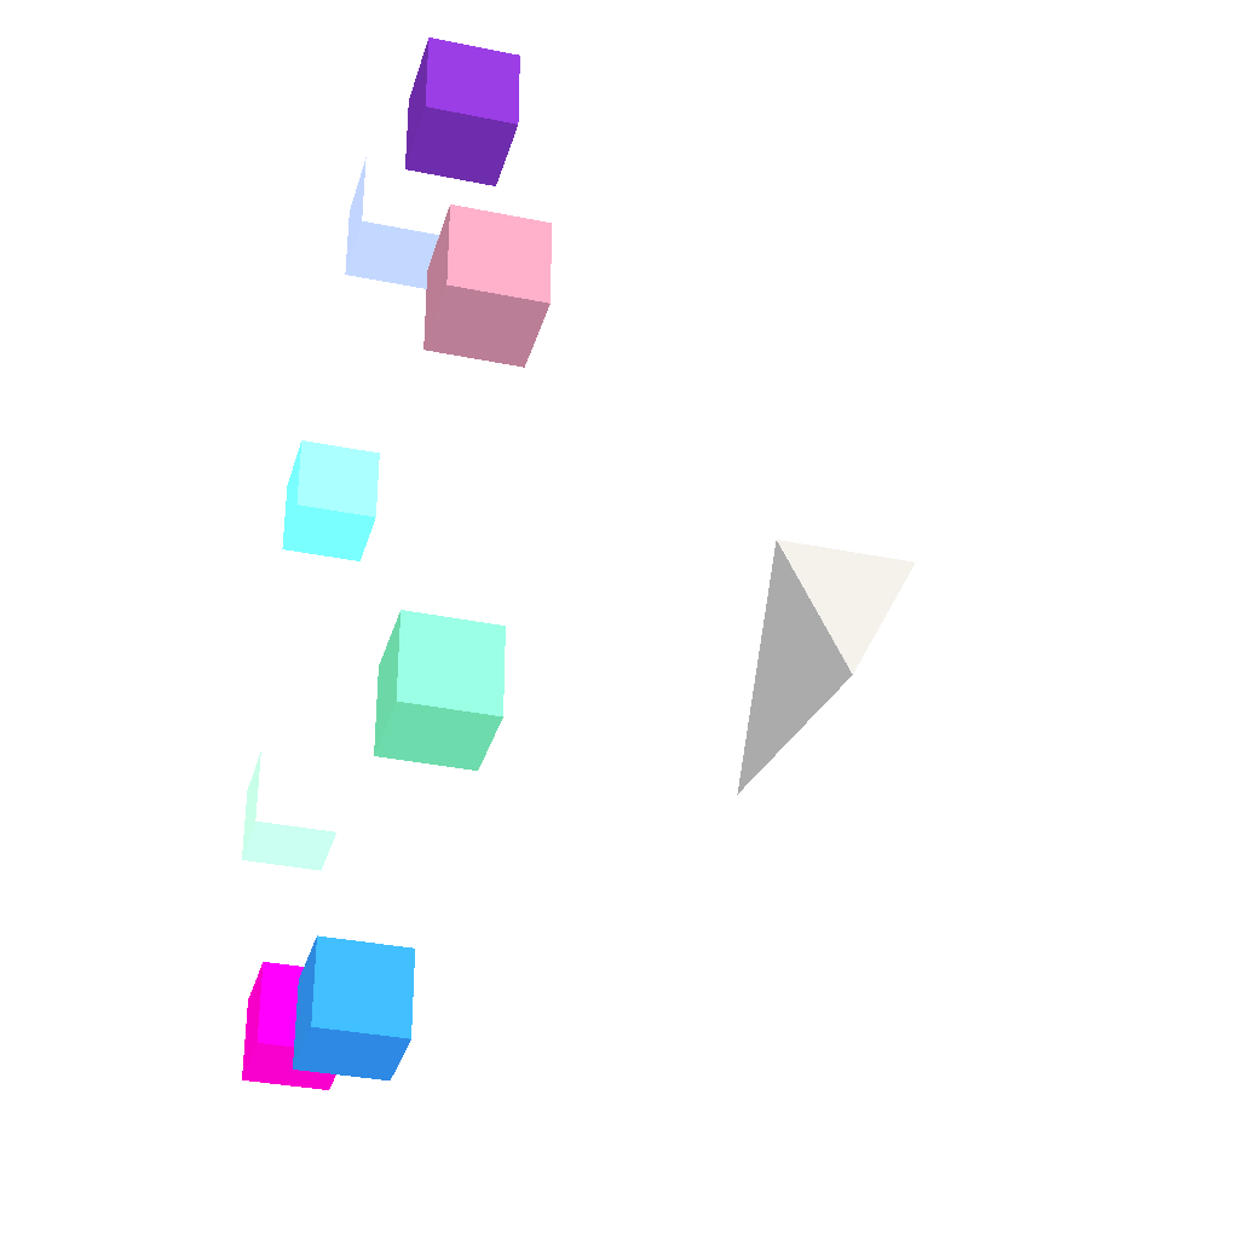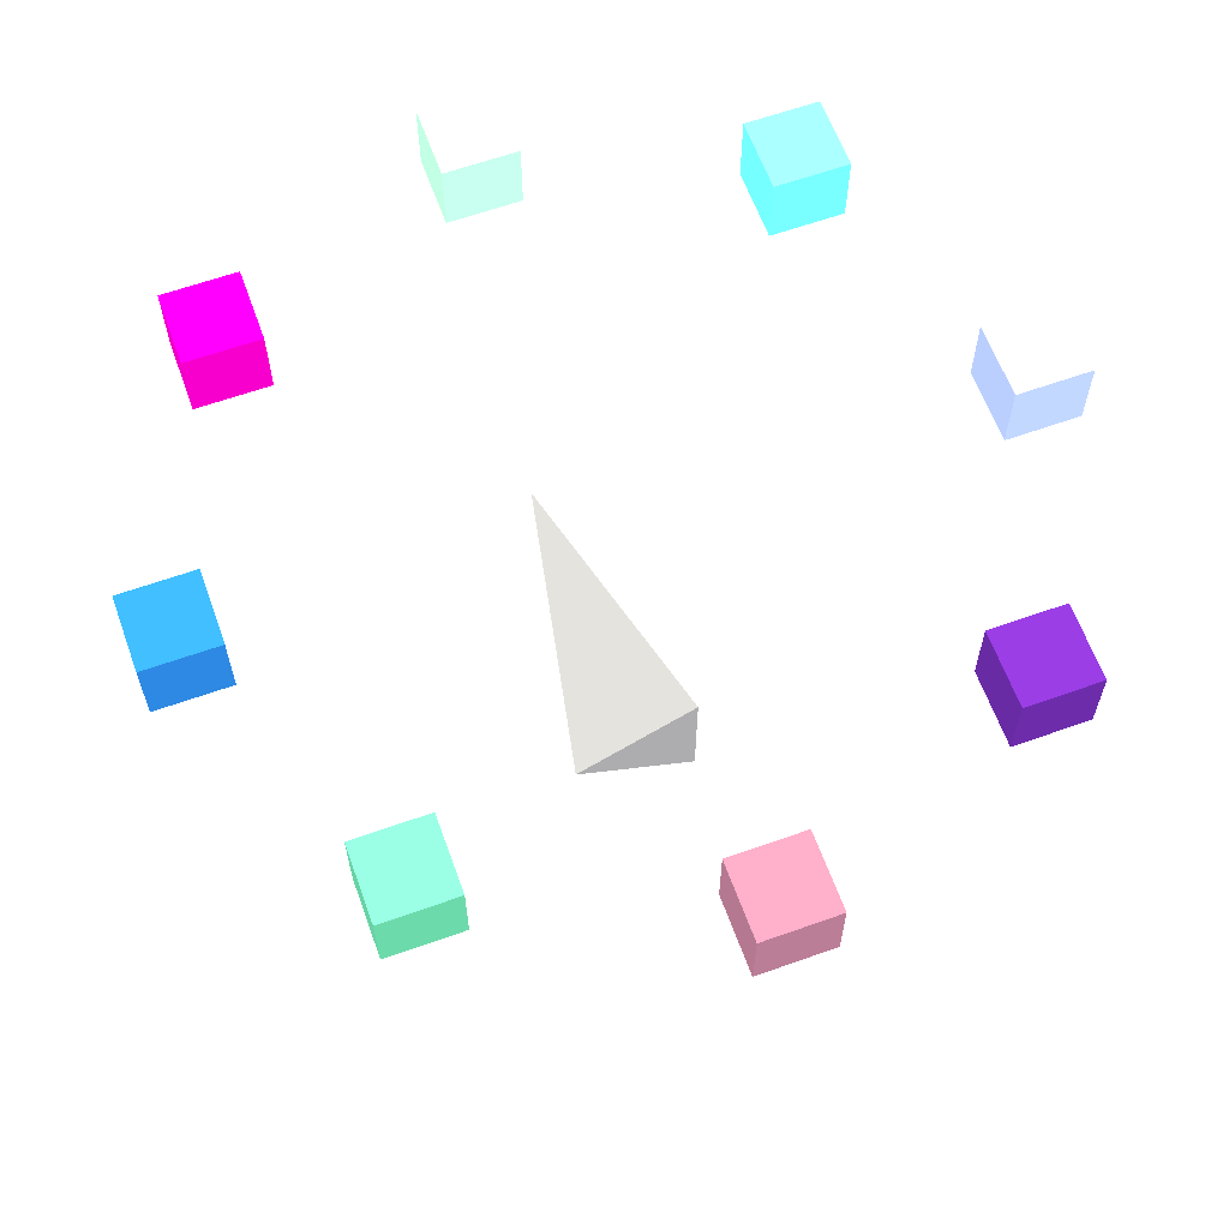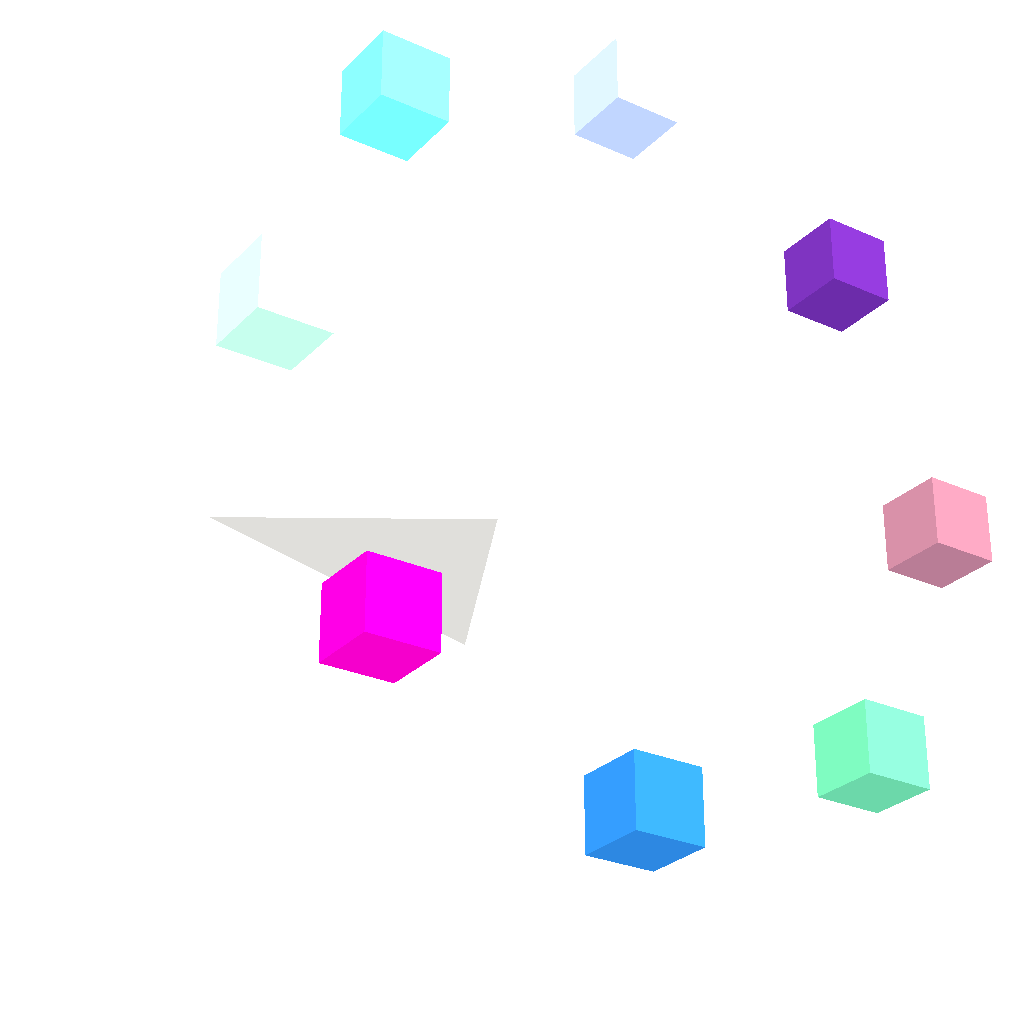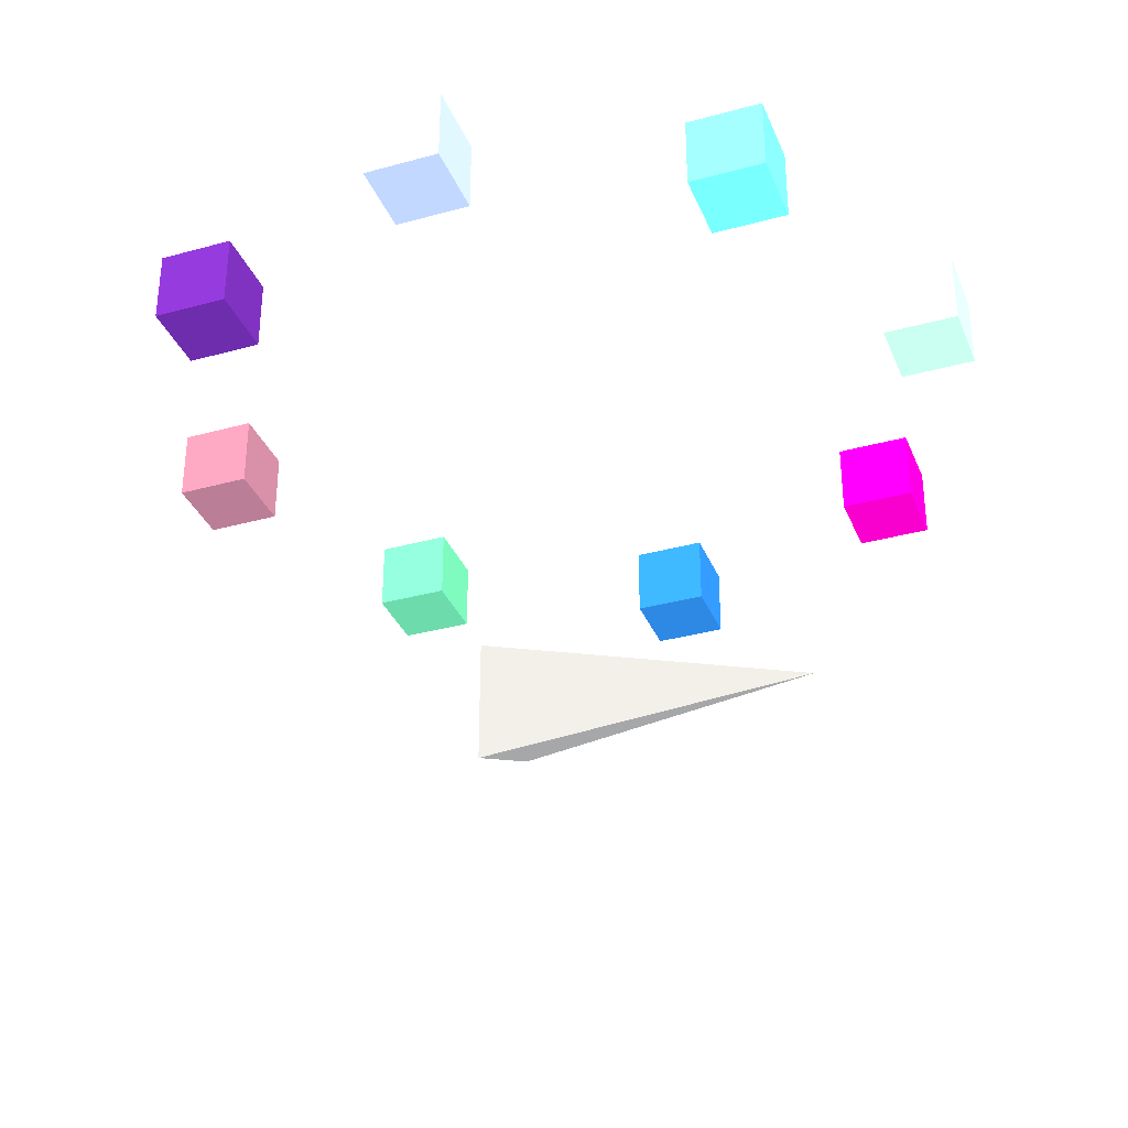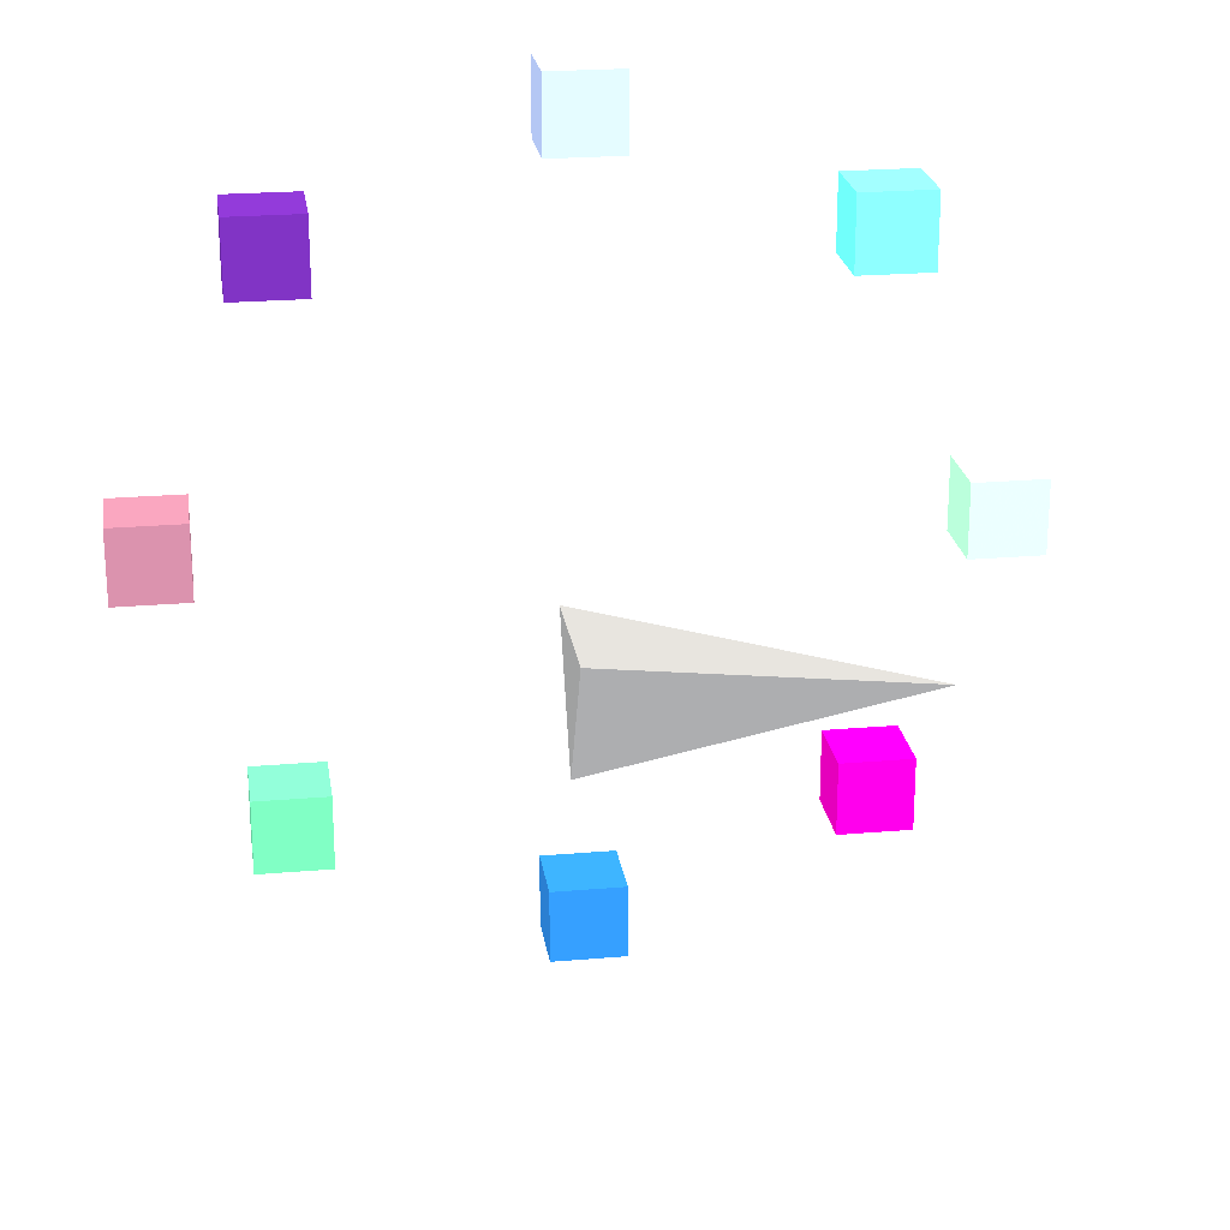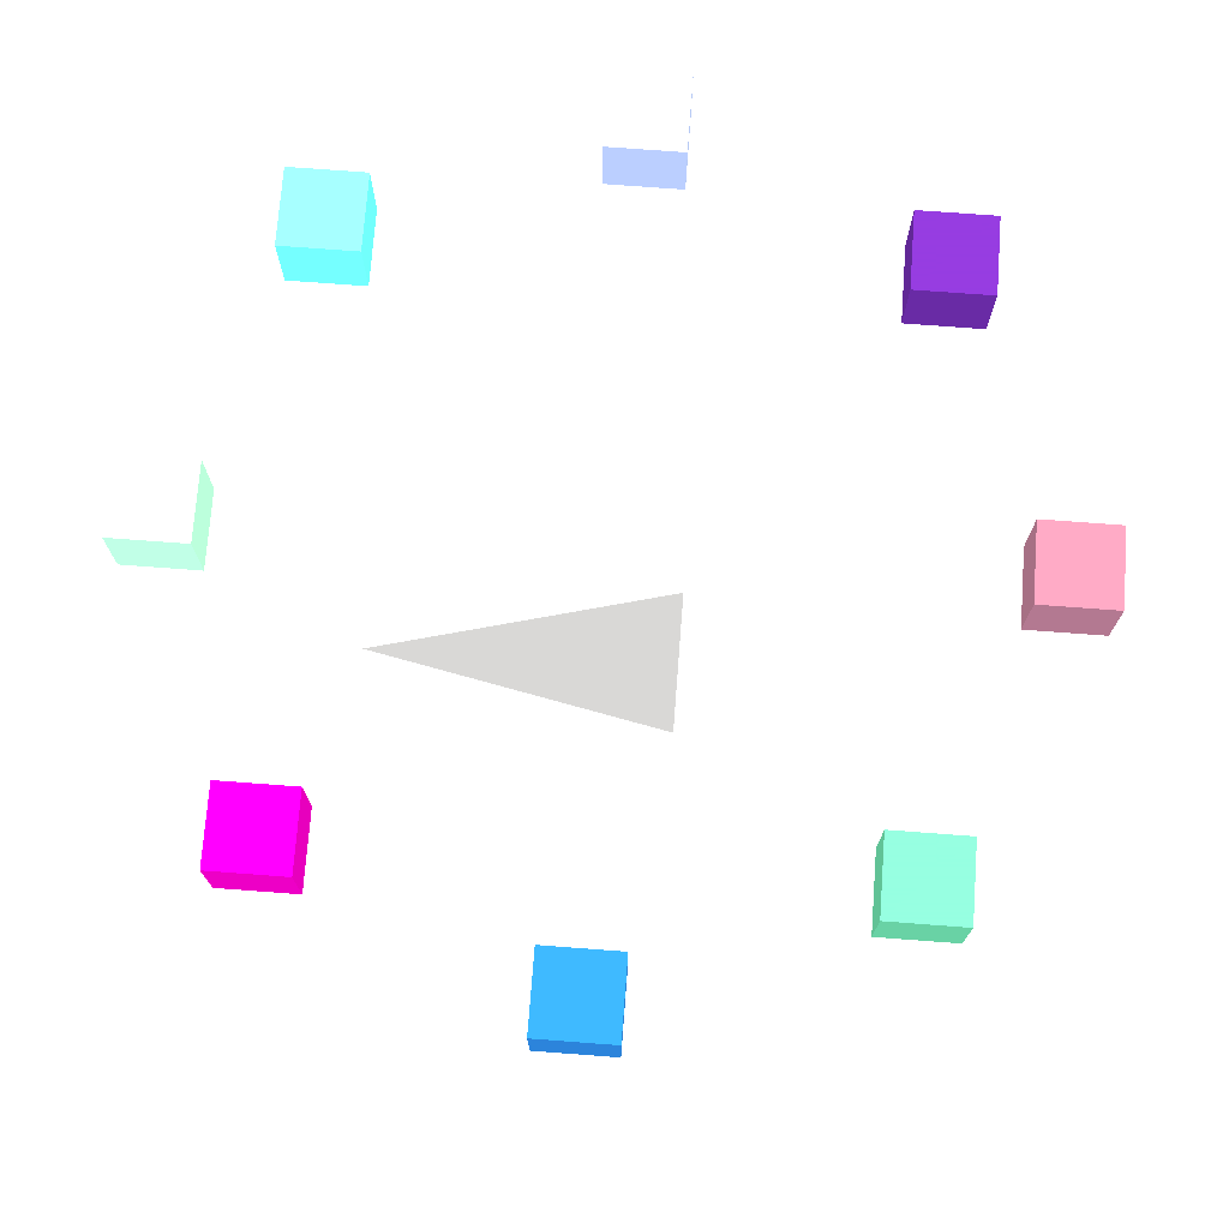
<metadata>
{"format":"obj","ext":"obj","renderer":"f3d","projection":"perspective","resolution":1024,"background":"white","views":[{"elev":-33.8,"azim":-105.6,"up":"+Z"},{"elev":62.5,"azim":-109.9,"up":"+Y"},{"elev":-28.0,"azim":145.9,"up":"+Z"},{"elev":-34.1,"azim":20.4,"up":"+Y"},{"elev":22.9,"azim":-8.4,"up":"+Z"},{"elev":73.5,"azim":-175.7,"up":"+Y"}]}
</metadata>
<code>
v -0.25 0 -0.25 128 128 128
v -0.25 0.25 0.25 128 128 128
v -0.25 -0.25 0.25 128 128 128
v 1 0 0 128 128 128
v 1.41 1.41 -0.15 248.6 132.5 171.4
v 1.71 1.41 -0.15 248.6 132.5 171.4
v 1.71 1.71 -0.15 248.6 132.5 171.4
v 1.41 1.71 -0.15 248.6 132.5 171.4
v 1.41 1.41 0.15 248.6 132.5 171.4
v 1.71 1.41 0.15 248.6 132.5 171.4
v 1.71 1.71 0.15 248.6 132.5 171.4
v 1.41 1.71 0.15 248.6 132.5 171.4
f 5 6 7
f 5 7 8
f 9 10 11
f 9 11 12
f 5 6 10
f 5 10 9
f 7 8 12
f 7 12 11
f 6 7 11
f 6 11 10
f 8 5 9
f 8 9 12
v 0.95 1.41 0.95 123.8 1 119.2
v 1.25 1.41 0.95 123.8 1 119.2
v 1.25 1.71 0.95 123.8 1 119.2
v 0.95 1.71 0.95 123.8 1 119.2
v 0.95 1.41 1.25 123.8 1 119.2
v 1.25 1.41 1.25 123.8 1 119.2
v 1.25 1.71 1.25 123.8 1 119.2
v 0.95 1.71 1.25 123.8 1 119.2
f 13 14 15
f 13 15 16
f 17 18 19
f 17 19 20
f 13 14 18
f 13 18 17
f 15 16 20
f 15 20 19
f 14 15 19
f 14 19 18
f 16 13 17
f 16 17 20
v -0.15 1.41 1.41 251.5 188.4 189.5
v 0.15 1.41 1.41 251.5 188.4 189.5
v 0.15 1.71 1.41 251.5 188.4 189.5
v -0.15 1.71 1.41 251.5 188.4 189.5
v -0.15 1.41 1.71 251.5 188.4 189.5
v 0.15 1.41 1.71 251.5 188.4 189.5
v 0.15 1.71 1.71 251.5 188.4 189.5
v -0.15 1.71 1.71 251.5 188.4 189.5
f 21 22 23
f 21 23 24
f 25 26 27
f 25 27 28
f 21 22 26
f 21 26 25
f 23 24 28
f 23 28 27
f 22 23 27
f 22 27 26
f 24 21 25
f 24 25 28
v -1.25 1.41 0.95 254.3 239.1 235.4
v -0.95 1.41 0.95 254.3 239.1 235.4
v -0.95 1.71 0.95 254.3 239.1 235.4
v -1.25 1.71 0.95 254.3 239.1 235.4
v -1.25 1.41 1.25 254.3 239.1 235.4
v -0.95 1.41 1.25 254.3 239.1 235.4
v -0.95 1.71 1.25 254.3 239.1 235.4
v -1.25 1.71 1.25 254.3 239.1 235.4
f 29 30 31
f 29 31 32
f 33 34 35
f 33 35 36
f 29 30 34
f 29 34 33
f 31 32 36
f 31 36 35
f 30 31 35
f 30 35 34
f 32 29 33
f 32 33 36
v -1.71 1.41 -0.15 252.5 211.2 207.2
v -1.41 1.41 -0.15 252.5 211.2 207.2
v -1.41 1.71 -0.15 252.5 211.2 207.2
v -1.71 1.71 -0.15 252.5 211.2 207.2
v -1.71 1.41 0.15 252.5 211.2 207.2
v -1.41 1.41 0.15 252.5 211.2 207.2
v -1.41 1.71 0.15 252.5 211.2 207.2
v -1.71 1.71 0.15 252.5 211.2 207.2
f 37 38 39
f 37 39 40
f 41 42 43
f 41 43 44
f 37 38 42
f 37 42 41
f 39 40 44
f 39 44 43
f 38 39 43
f 38 43 42
f 40 37 41
f 40 41 44
v -1.25 1.41 -1.25 253.3 227.5 224.4
v -0.95 1.41 -1.25 253.3 227.5 224.4
v -0.95 1.71 -1.25 253.3 227.5 224.4
v -1.25 1.71 -1.25 253.3 227.5 224.4
v -1.25 1.41 -0.95 253.3 227.5 224.4
v -0.95 1.41 -0.95 253.3 227.5 224.4
v -0.95 1.71 -0.95 253.3 227.5 224.4
v -1.25 1.71 -0.95 253.3 227.5 224.4
f 45 46 47
f 45 47 48
f 49 50 51
f 49 51 52
f 45 46 50
f 45 50 49
f 47 48 52
f 47 52 51
f 46 47 51
f 46 51 50
f 48 45 49
f 48 49 52
v -0.15 1.41 -1.71 252.1 200.2 195.4
v 0.15 1.41 -1.71 252.1 200.2 195.4
v 0.15 1.71 -1.71 252.1 200.2 195.4
v -0.15 1.71 -1.71 252.1 200.2 195.4
v -0.15 1.41 -1.41 252.1 200.2 195.4
v 0.15 1.41 -1.41 252.1 200.2 195.4
v 0.15 1.71 -1.41 252.1 200.2 195.4
v -0.15 1.71 -1.41 252.1 200.2 195.4
f 53 54 55
f 53 55 56
f 57 58 59
f 57 59 60
f 53 54 58
f 53 58 57
f 55 56 60
f 55 60 59
f 54 55 59
f 54 59 58
f 56 53 57
f 56 57 60
v 0.95 1.41 -1.25 73 0 106
v 1.25 1.41 -1.25 73 0 106
v 1.25 1.71 -1.25 73 0 106
v 0.95 1.71 -1.25 73 0 106
v 0.95 1.41 -0.95 73 0 106
v 1.25 1.41 -0.95 73 0 106
v 1.25 1.71 -0.95 73 0 106
v 0.95 1.71 -0.95 73 0 106
f 61 62 63
f 61 63 64
f 65 66 67
f 65 67 68
f 61 62 66
f 61 66 65
f 63 64 68
f 63 68 67
f 62 63 67
f 62 67 66
f 64 61 65
f 64 65 68
f 1 2 4
f 2 3 4
f 3 1 4
f 1 2 3

</code>
